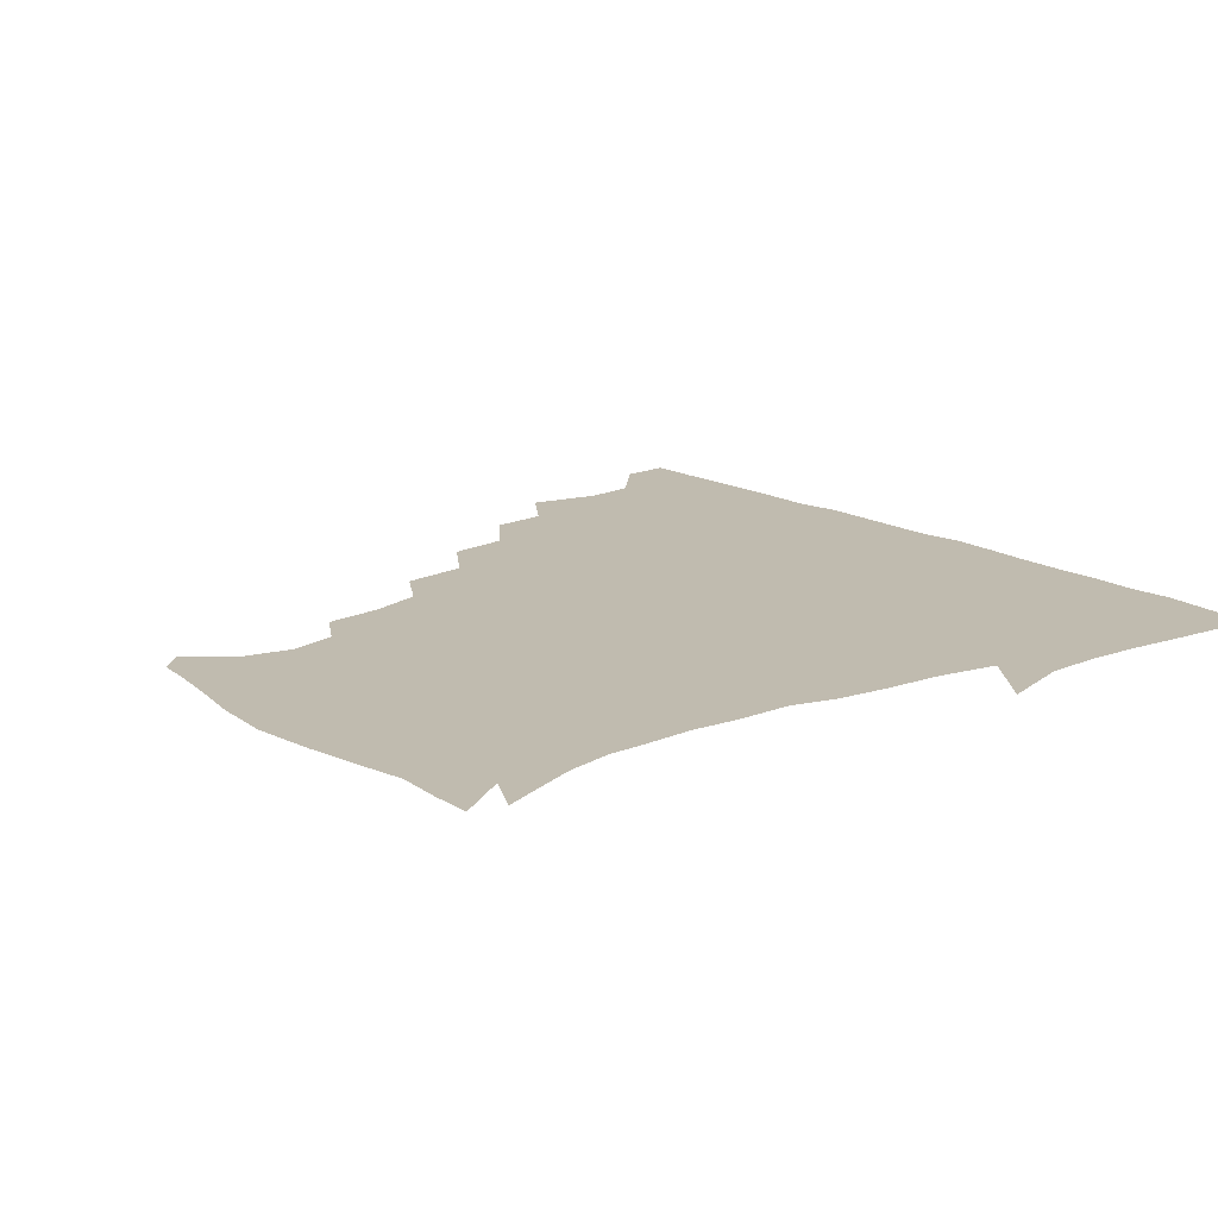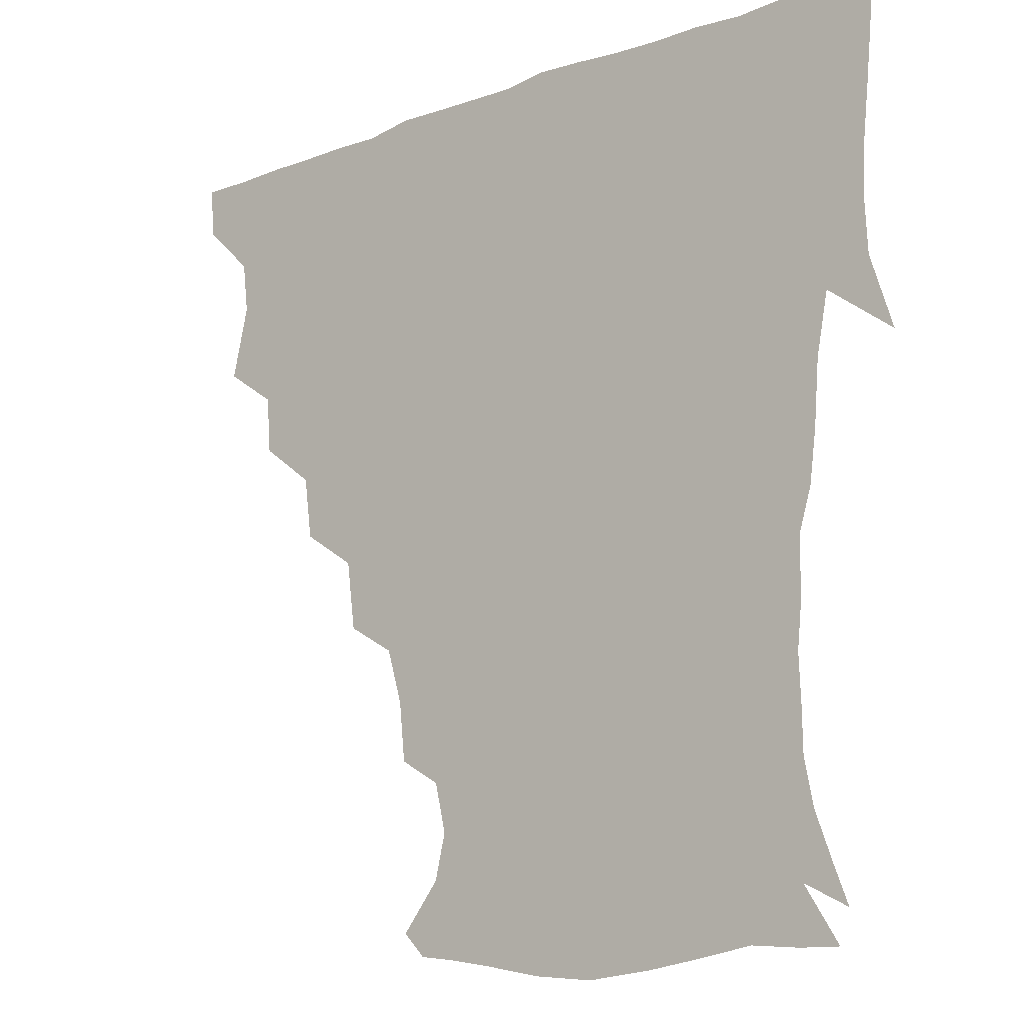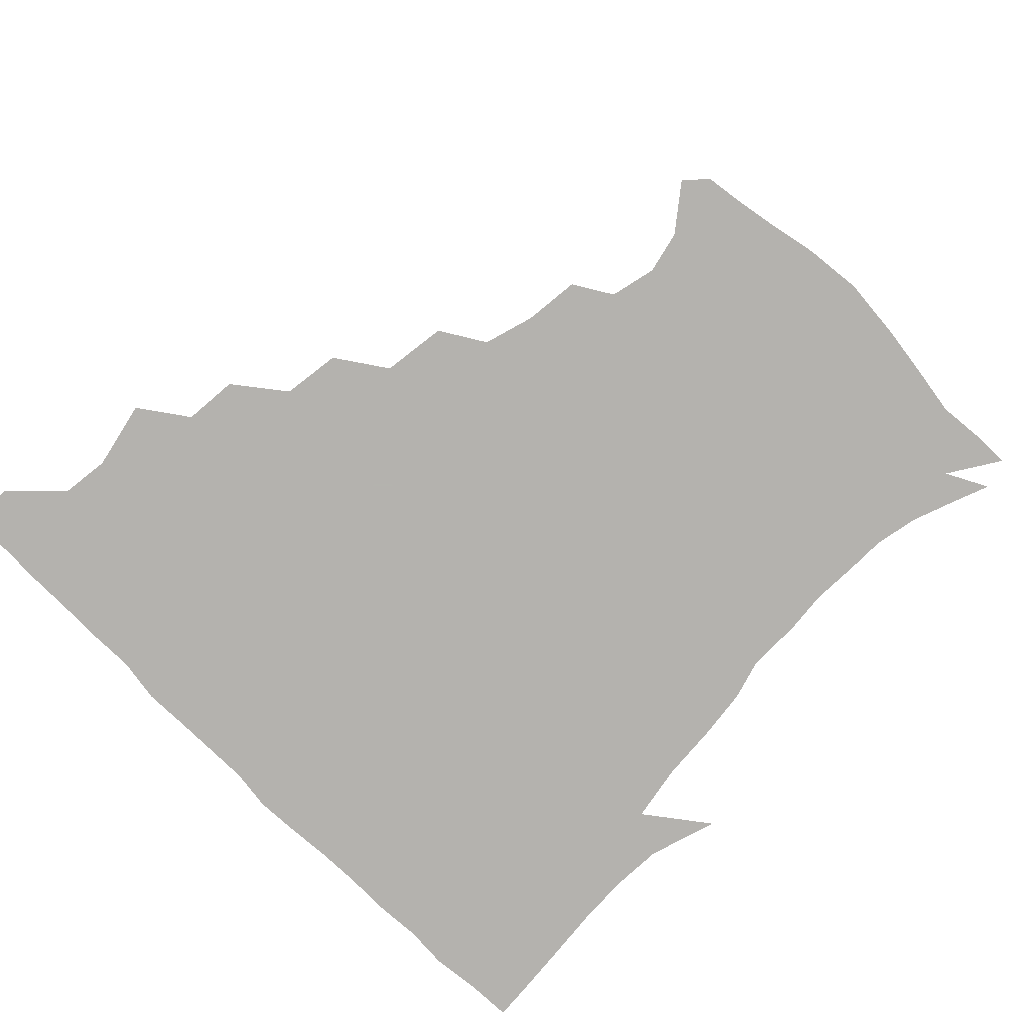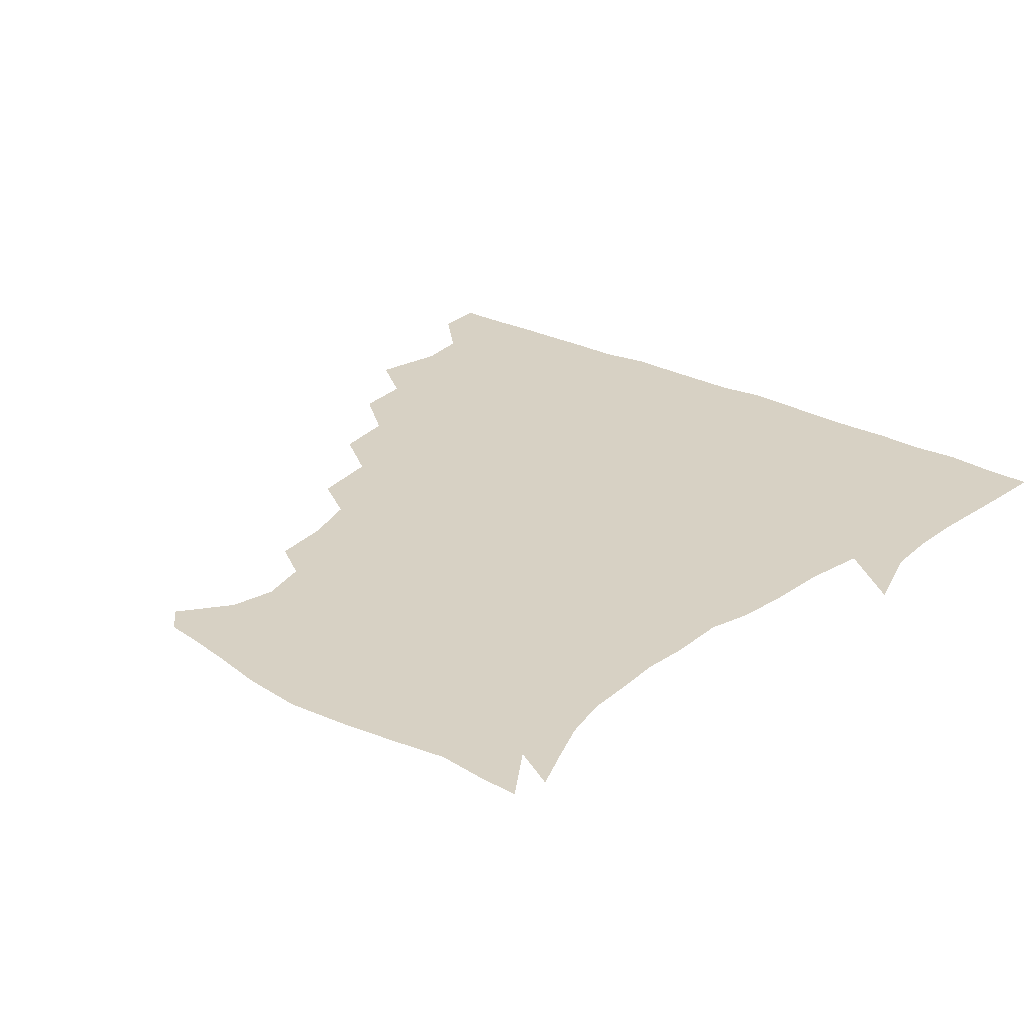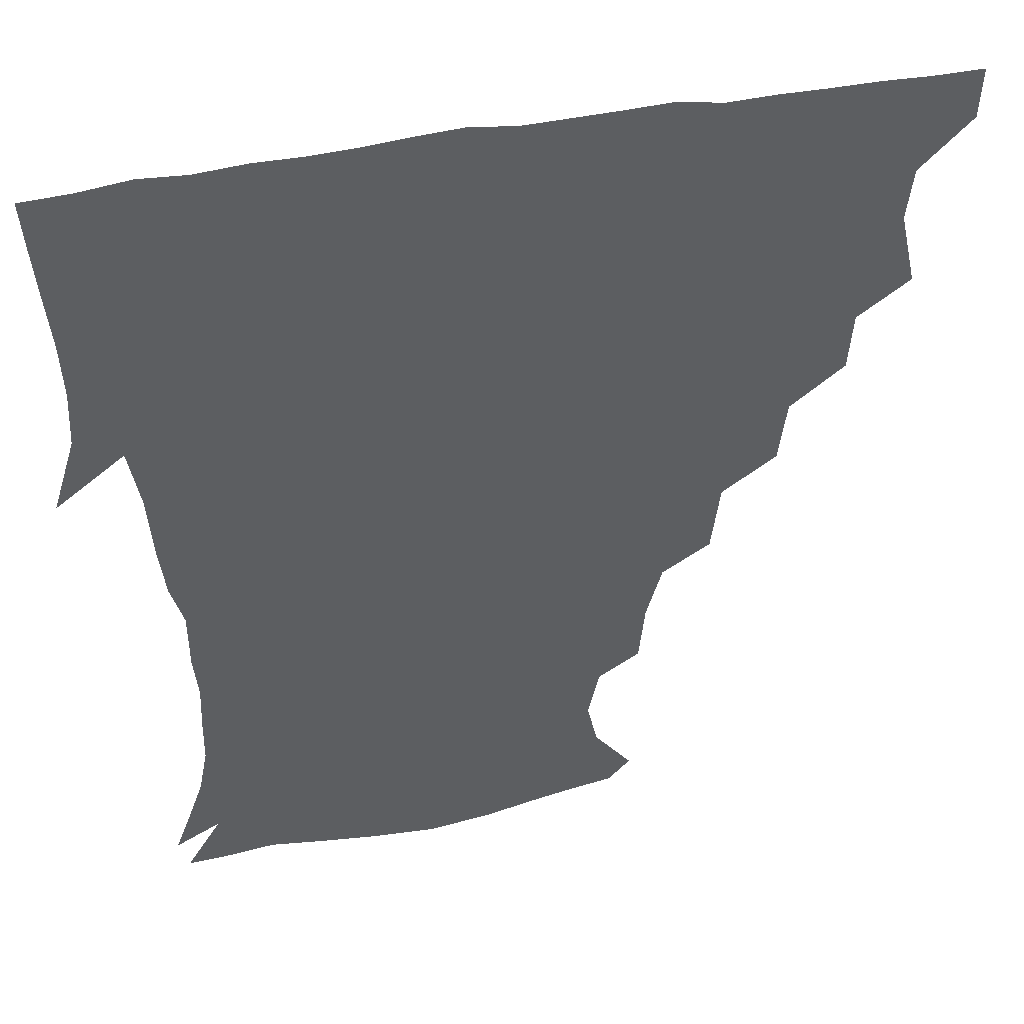
<metadata>
{"format":"obj","ext":"obj","renderer":"f3d","projection":"perspective","resolution":1024,"background":"white","views":[{"elev":16.0,"azim":50.0,"up":"+Z"},{"elev":-14.7,"azim":38.5,"up":"+Y"},{"elev":-79.8,"azim":-44.9,"up":"+Z"},{"elev":27.1,"azim":38.8,"up":"+Z"},{"elev":42.9,"azim":166.6,"up":"+Y"}]}
</metadata>
<code>
v 436.4 404.8 0
v 435.6 420.8 0
v 449.3 349.3 0
v 454.5 372.6 0
v 452.6 388.9 0
v 452.3 405.1 0
v 451.4 420.7 0
v 467.2 319.3 0
v 465.8 337.7 0
v 469.7 360.3 0
v 469.5 375.9 0
v 468 390.6 0
v 467.1 405.7 0
v 466.5 421.3 0
v 486.9 286.3 0
v 484.3 306.1 0
v 485.3 329.5 0
v 483.5 344.8 0
v 484.9 362.6 0
v 484 376.9 0
v 483 391.2 0
v 482.1 406 0
v 481.6 421.3 0
v 506.9 252.7 0
v 504.1 274.7 0
v 500.5 294.3 0
v 500.1 315.7 0
v 500.3 333.2 0
v 500.2 349.3 0
v 498.7 362.6 0
v 498.2 377.1 0
v 497.6 391.4 0
v 497.1 405.8 0
v 496.6 421.5 0
v 529 207.4 0
v 527.1 226.3 0
v 522.1 243.5 0
v 518.8 264.4 0
v 516.8 282.6 0
v 514.5 298.6 0
v 513.8 316 0
v 514.6 334.7 0
v 514.1 349.2 0
v 513.3 362.9 0
v 512.8 377.1 0
v 512.2 391.5 0
v 511.7 406.5 0
v 511.6 421.2 0
v 530.4 154.2 0
v 542.3 169.4 0
v 545.7 183.7 0
v 542.1 199.4 0
v 539.5 220.2 0
v 536.3 234.8 0
v 533.3 252.5 0
v 531.1 268.4 0
v 530.5 287.9 0
v 529.6 303.9 0
v 529.6 320.1 0
v 528.8 334.6 0
v 528.5 348.9 0
v 528.2 363.1 0
v 527.2 377.1 0
v 527.1 391.5 0
v 526.7 406.5 0
v 526.7 423.6 0
v 537.4 146.8 0
v 546.4 159.6 0
v 554.2 177.3 0
v 553.4 189.3 0
v 551.7 208.4 0
v 550.5 226.4 0
v 548 242.9 0
v 546 256.3 0
v 545 272.8 0
v 544.4 290.4 0
v 543.9 305.4 0
v 544 321.1 0
v 542.9 333.8 0
v 543.2 349 0
v 543.1 363.1 0
v 542.9 377 0
v 542.4 391.2 0
v 541.5 407 0
v 541 423.2 0
v 548.6 145.3 0
v 560.8 163 0
v 564.9 182.2 0
v 564.8 196.6 0
v 563.1 213.7 0
v 562.6 231.8 0
v 560.5 244.8 0
v 559.4 260.6 0
v 559.8 276.7 0
v 558.6 290.6 0
v 558.1 306 0
v 558.3 321.7 0
v 557.6 334.2 0
v 558 349 0
v 557.7 362.9 0
v 557.5 376.8 0
v 557.4 390.9 0
v 556.8 405.7 0
v 555.6 422.9 0
v 563 142.8 0
v 575.1 166 0
v 576.7 181.9 0
v 576.3 199 0
v 576.2 213.6 0
v 574.1 232.3 0
v 573.8 245.8 0
v 572.9 260.5 0
v 573.1 277.7 0
v 573 293.1 0
v 572.7 307.3 0
v 572.5 320.9 0
v 572.5 334.8 0
v 572.9 349.5 0
v 572.2 362.8 0
v 572.3 376.8 0
v 572.2 390.9 0
v 571.3 406.2 0
v 570.2 422.6 0
v 581.2 139.1 0
v 587.9 165.6 0
v 589.9 184.8 0
v 588.4 200.7 0
v 588.8 219.2 0
v 587.5 233.3 0
v 587.5 247 0
v 586.7 261.8 0
v 586.6 279.6 0
v 587 294.1 0
v 586.9 306.7 0
v 586.9 320.8 0
v 587.1 335.2 0
v 587.5 349.4 0
v 587.9 363.4 0
v 587.4 376.9 0
v 587 390.8 0
v 585.7 407.1 0
v 584.3 424.5 0
v 600.7 137 0
v 601.3 166.7 0
v 602.7 186.3 0
v 602.1 202.1 0
v 601.2 218.8 0
v 600 233.4 0
v 600.9 248.6 0
v 600.9 263.4 0
v 600.4 279.1 0
v 600.6 293 0
v 601.2 306.5 0
v 601.3 321.7 0
v 601.4 334.3 0
v 602.2 350.4 0
v 602.2 363.5 0
v 602 377.2 0
v 601.5 391.6 0
v 600.8 406.5 0
v 598.6 423.8 0
v 621.8 139 0
v 617.1 162.1 0
v 615.3 184.5 0
v 614.5 202 0
v 613.8 219.3 0
v 614.3 230.5 0
v 613.3 248 0
v 613.8 263.3 0
v 614.1 278.3 0
v 614.5 292.4 0
v 615.1 308.7 0
v 615.6 321.3 0
v 616.1 336.5 0
v 616.3 350.5 0
v 616.7 363.6 0
v 617.1 377.4 0
v 616.9 391.3 0
v 615.9 406 0
v 613.6 422.7 0
v 639.7 141.5 0
v 631.6 162.9 0
v 627.7 185.1 0
v 626.7 202.1 0
v 625.8 218.6 0
v 626.8 233.3 0
v 627 248.2 0
v 627.4 261.9 0
v 627.7 276.5 0
v 628.5 291.2 0
v 628.9 306.6 0
v 629.3 322.4 0
v 630.3 336.3 0
v 630.6 349.4 0
v 631.2 363.8 0
v 631.6 377.6 0
v 631.8 391.5 0
v 631 405.9 0
v 628.7 422.1 0
v 655.9 144.1 0
v 646.2 162.6 0
v 640 184.2 0
v 638.8 200.5 0
v 638.2 216.8 0
v 639.3 229.4 0
v 638.8 246.5 0
v 640.1 260.7 0
v 641.3 274 0
v 641.8 290.1 0
v 642.3 306.6 0
v 643.6 319.9 0
v 643.7 337 0
v 644.7 349.6 0
v 645.3 364.2 0
v 645.9 377.9 0
v 646.9 391.5 0
v 646.3 405.5 0
v 643.6 422.3 0
v 671.6 142.7 0
v 659.1 162.9 0
v 654 179.4 0
v 650.6 197.4 0
v 649.4 214.3 0
v 650.3 228.6 0
v 651.2 242.4 0
v 652.1 257.5 0
v 653.5 272.1 0
v 654.4 288.4 0
v 655.6 304.2 0
v 656.9 319.9 0
v 657.4 335.7 0
v 658.1 350.5 0
v 659.3 363.7 0
v 659.9 377.3 0
v 660.7 391.7 0
v 661 405.3 0
v 659.5 421.3 0
v 684.3 142.4 0
v 673.2 160 0
v 666.9 176 0
v 663.5 191 0
v 661.3 207.6 0
v 661.6 222.1 0
v 662.1 236.9 0
v 663.2 252.3 0
v 664.4 268.8 0
v 667.2 282.5 0
v 668.6 299.1 0
v 669.8 317.1 0
v 670.5 335.3 0
v 671.7 348.3 0
v 672.4 364.4 0
v 673.7 378.1 0
v 674.7 391.7 0
v 675.2 405.7 0
v 674.3 422.2 0
v 687.5 152.6 0
v 682.8 164.8 0
v 677.4 179.9 0
v 674.5 194.7 0
v 674.4 208.2 0
v 673.8 224.2 0
v 675.3 238.7 0
v 675.4 257.5 0
v 679.5 271.1 0
v 681.6 288 0
v 683.2 308.1 0
v 686.9 327.7 0
v 683.4 347.6 0
v 684.8 362 0
v 687 376 0
v 688.5 391.1 0
v 689.7 405.3 0
v 690.4 420.4 0
v 708.4 311.5 0
v 701 335.2 0
v 700.2 352.8 0
v 701.1 370.5 0
v 702.9 388 0
v 704.4 404.3 0
v 705.7 419.7 0
f 5 6 1
f 1 6 2
f 6 7 2
f 9 10 3
f 3 10 4
f 10 11 4
f 4 11 5
f 11 12 5
f 5 12 6
f 12 13 6
f 6 13 7
f 13 14 7
f 16 17 8
f 8 17 9
f 17 18 9
f 9 18 10
f 18 19 10
f 10 19 11
f 19 20 11
f 11 20 12
f 20 21 12
f 12 21 13
f 21 22 13
f 13 22 14
f 22 23 14
f 25 26 15
f 15 26 16
f 26 27 16
f 16 27 17
f 27 28 17
f 17 28 18
f 28 29 18
f 18 29 19
f 29 30 19
f 19 30 20
f 30 31 20
f 20 31 21
f 31 32 21
f 21 32 22
f 32 33 22
f 22 33 23
f 33 34 23
f 37 38 24
f 24 38 25
f 38 39 25
f 25 39 26
f 39 40 26
f 26 40 27
f 40 41 27
f 27 41 28
f 41 42 28
f 28 42 29
f 42 43 29
f 29 43 30
f 43 44 30
f 30 44 31
f 44 45 31
f 31 45 32
f 45 46 32
f 32 46 33
f 46 47 33
f 33 47 34
f 47 48 34
f 52 53 35
f 35 53 36
f 53 54 36
f 36 54 37
f 54 55 37
f 37 55 38
f 55 56 38
f 38 56 39
f 56 57 39
f 39 57 40
f 57 58 40
f 40 58 41
f 58 59 41
f 41 59 42
f 59 60 42
f 42 60 43
f 60 61 43
f 43 61 44
f 61 62 44
f 44 62 45
f 62 63 45
f 45 63 46
f 63 64 46
f 46 64 47
f 64 65 47
f 47 65 48
f 65 66 48
f 67 68 49
f 49 68 50
f 68 69 50
f 50 69 51
f 69 70 51
f 51 70 52
f 70 71 52
f 52 71 53
f 71 72 53
f 53 72 54
f 72 73 54
f 54 73 55
f 73 74 55
f 55 74 56
f 74 75 56
f 56 75 57
f 75 76 57
f 57 76 58
f 76 77 58
f 58 77 59
f 77 78 59
f 59 78 60
f 78 79 60
f 60 79 61
f 79 80 61
f 61 80 62
f 80 81 62
f 62 81 63
f 81 82 63
f 63 82 64
f 82 83 64
f 64 83 65
f 83 84 65
f 65 84 66
f 84 85 66
f 67 86 68
f 86 87 68
f 68 87 69
f 87 88 69
f 69 88 70
f 88 89 70
f 70 89 71
f 89 90 71
f 71 90 72
f 90 91 72
f 72 91 73
f 91 92 73
f 73 92 74
f 92 93 74
f 74 93 75
f 93 94 75
f 75 94 76
f 94 95 76
f 76 95 77
f 95 96 77
f 77 96 78
f 96 97 78
f 78 97 79
f 97 98 79
f 79 98 80
f 98 99 80
f 80 99 81
f 99 100 81
f 81 100 82
f 100 101 82
f 82 101 83
f 101 102 83
f 83 102 84
f 102 103 84
f 84 103 85
f 103 104 85
f 86 105 87
f 105 106 87
f 87 106 88
f 106 107 88
f 88 107 89
f 107 108 89
f 89 108 90
f 108 109 90
f 90 109 91
f 109 110 91
f 91 110 92
f 110 111 92
f 92 111 93
f 111 112 93
f 93 112 94
f 112 113 94
f 94 113 95
f 113 114 95
f 95 114 96
f 114 115 96
f 96 115 97
f 115 116 97
f 97 116 98
f 116 117 98
f 98 117 99
f 117 118 99
f 99 118 100
f 118 119 100
f 100 119 101
f 119 120 101
f 101 120 102
f 120 121 102
f 102 121 103
f 121 122 103
f 103 122 104
f 122 123 104
f 105 124 106
f 124 125 106
f 106 125 107
f 125 126 107
f 107 126 108
f 126 127 108
f 108 127 109
f 127 128 109
f 109 128 110
f 128 129 110
f 110 129 111
f 129 130 111
f 111 130 112
f 130 131 112
f 112 131 113
f 131 132 113
f 113 132 114
f 132 133 114
f 114 133 115
f 133 134 115
f 115 134 116
f 134 135 116
f 116 135 117
f 135 136 117
f 117 136 118
f 136 137 118
f 118 137 119
f 137 138 119
f 119 138 120
f 138 139 120
f 120 139 121
f 139 140 121
f 121 140 122
f 140 141 122
f 122 141 123
f 141 142 123
f 124 143 125
f 143 144 125
f 125 144 126
f 144 145 126
f 126 145 127
f 145 146 127
f 127 146 128
f 146 147 128
f 128 147 129
f 147 148 129
f 129 148 130
f 148 149 130
f 130 149 131
f 149 150 131
f 131 150 132
f 150 151 132
f 132 151 133
f 151 152 133
f 133 152 134
f 152 153 134
f 134 153 135
f 153 154 135
f 135 154 136
f 154 155 136
f 136 155 137
f 155 156 137
f 137 156 138
f 156 157 138
f 138 157 139
f 157 158 139
f 139 158 140
f 158 159 140
f 140 159 141
f 159 160 141
f 141 160 142
f 160 161 142
f 143 162 144
f 162 163 144
f 144 163 145
f 163 164 145
f 145 164 146
f 164 165 146
f 146 165 147
f 165 166 147
f 147 166 148
f 166 167 148
f 148 167 149
f 167 168 149
f 149 168 150
f 168 169 150
f 150 169 151
f 169 170 151
f 151 170 152
f 170 171 152
f 152 171 153
f 171 172 153
f 153 172 154
f 172 173 154
f 154 173 155
f 173 174 155
f 155 174 156
f 174 175 156
f 156 175 157
f 175 176 157
f 157 176 158
f 176 177 158
f 158 177 159
f 177 178 159
f 159 178 160
f 178 179 160
f 160 179 161
f 179 180 161
f 162 181 163
f 181 182 163
f 163 182 164
f 182 183 164
f 164 183 165
f 183 184 165
f 165 184 166
f 184 185 166
f 166 185 167
f 185 186 167
f 167 186 168
f 186 187 168
f 168 187 169
f 187 188 169
f 169 188 170
f 188 189 170
f 170 189 171
f 189 190 171
f 171 190 172
f 190 191 172
f 172 191 173
f 191 192 173
f 173 192 174
f 192 193 174
f 174 193 175
f 193 194 175
f 175 194 176
f 194 195 176
f 176 195 177
f 195 196 177
f 177 196 178
f 196 197 178
f 178 197 179
f 197 198 179
f 179 198 180
f 198 199 180
f 181 200 182
f 200 201 182
f 182 201 183
f 201 202 183
f 183 202 184
f 202 203 184
f 184 203 185
f 203 204 185
f 185 204 186
f 204 205 186
f 186 205 187
f 205 206 187
f 187 206 188
f 206 207 188
f 188 207 189
f 207 208 189
f 189 208 190
f 208 209 190
f 190 209 191
f 209 210 191
f 191 210 192
f 210 211 192
f 192 211 193
f 211 212 193
f 193 212 194
f 212 213 194
f 194 213 195
f 213 214 195
f 195 214 196
f 214 215 196
f 196 215 197
f 215 216 197
f 197 216 198
f 216 217 198
f 198 217 199
f 217 218 199
f 200 219 201
f 219 220 201
f 201 220 202
f 220 221 202
f 202 221 203
f 221 222 203
f 203 222 204
f 222 223 204
f 204 223 205
f 223 224 205
f 205 224 206
f 224 225 206
f 206 225 207
f 225 226 207
f 207 226 208
f 226 227 208
f 208 227 209
f 227 228 209
f 209 228 210
f 228 229 210
f 210 229 211
f 229 230 211
f 211 230 212
f 230 231 212
f 212 231 213
f 231 232 213
f 213 232 214
f 232 233 214
f 214 233 215
f 233 234 215
f 215 234 216
f 234 235 216
f 216 235 217
f 235 236 217
f 217 236 218
f 236 237 218
f 219 238 220
f 238 239 220
f 220 239 221
f 239 240 221
f 221 240 222
f 240 241 222
f 222 241 223
f 241 242 223
f 223 242 224
f 242 243 224
f 224 243 225
f 243 244 225
f 225 244 226
f 244 245 226
f 226 245 227
f 245 246 227
f 227 246 228
f 246 247 228
f 228 247 229
f 247 248 229
f 229 248 230
f 248 249 230
f 230 249 231
f 249 250 231
f 231 250 232
f 250 251 232
f 232 251 233
f 251 252 233
f 233 252 234
f 252 253 234
f 234 253 235
f 253 254 235
f 235 254 236
f 254 255 236
f 236 255 237
f 255 256 237
f 239 257 240
f 257 258 240
f 240 258 241
f 258 259 241
f 241 259 242
f 259 260 242
f 242 260 243
f 260 261 243
f 243 261 244
f 261 262 244
f 244 262 245
f 262 263 245
f 245 263 246
f 263 264 246
f 246 264 247
f 264 265 247
f 247 265 248
f 265 266 248
f 248 266 249
f 266 267 249
f 249 267 250
f 267 268 250
f 250 268 251
f 268 269 251
f 251 269 252
f 269 270 252
f 252 270 253
f 270 271 253
f 253 271 254
f 271 272 254
f 254 272 255
f 272 273 255
f 255 273 256
f 273 274 256
f 268 275 269
f 275 276 269
f 269 276 270
f 276 277 270
f 270 277 271
f 277 278 271
f 271 278 272
f 278 279 272
f 272 279 273
f 279 280 273
f 273 280 274
f 280 281 274

</code>
